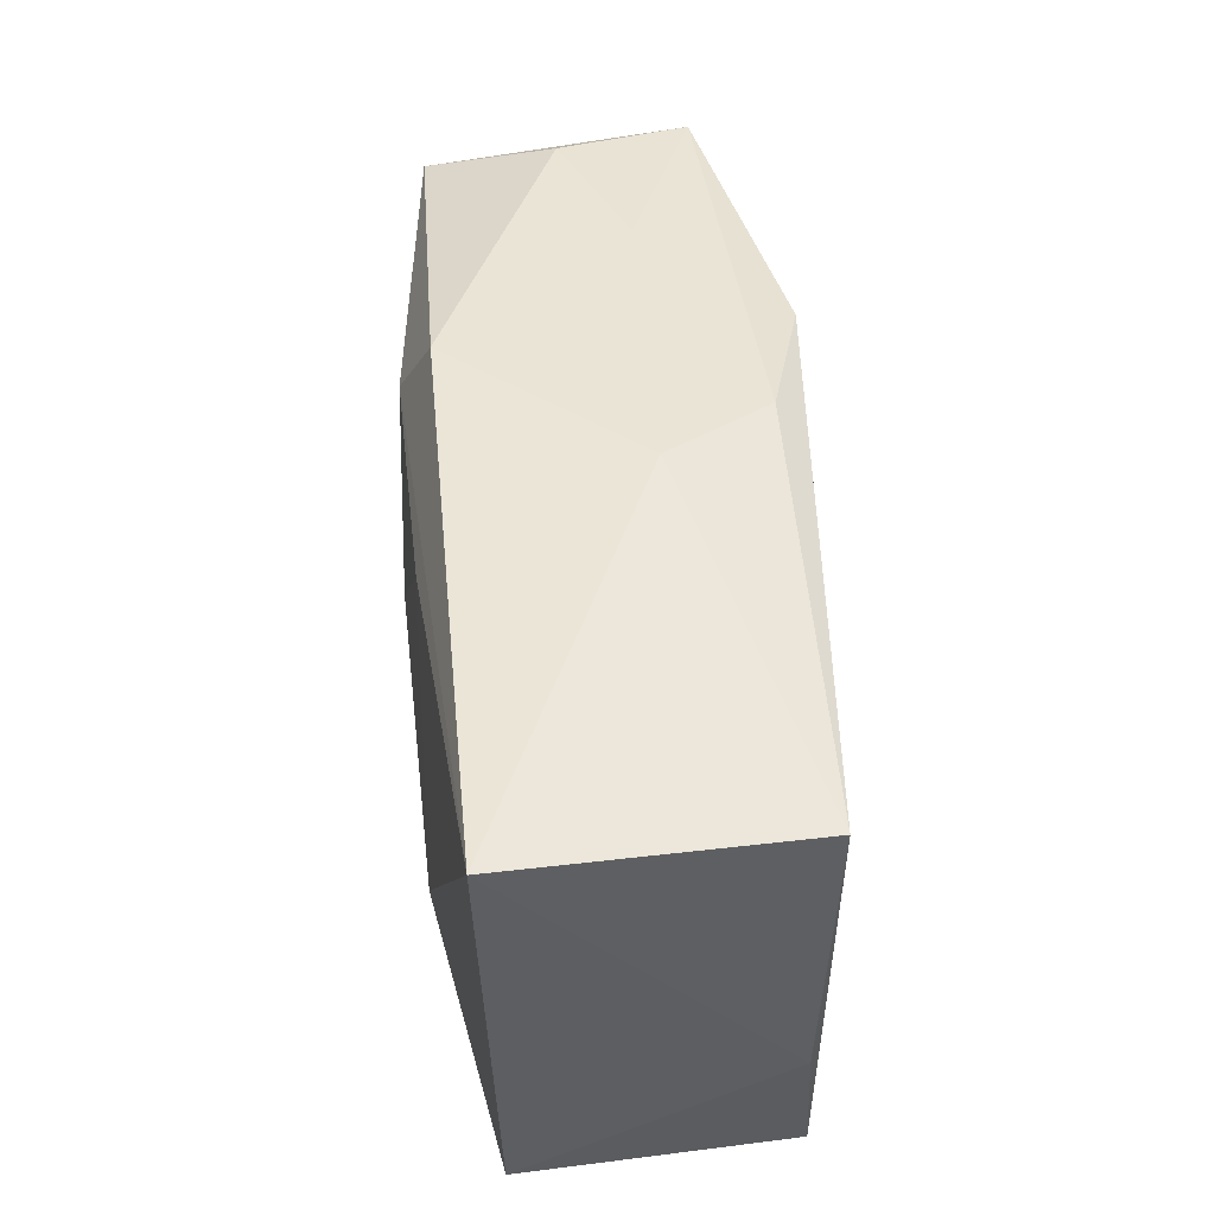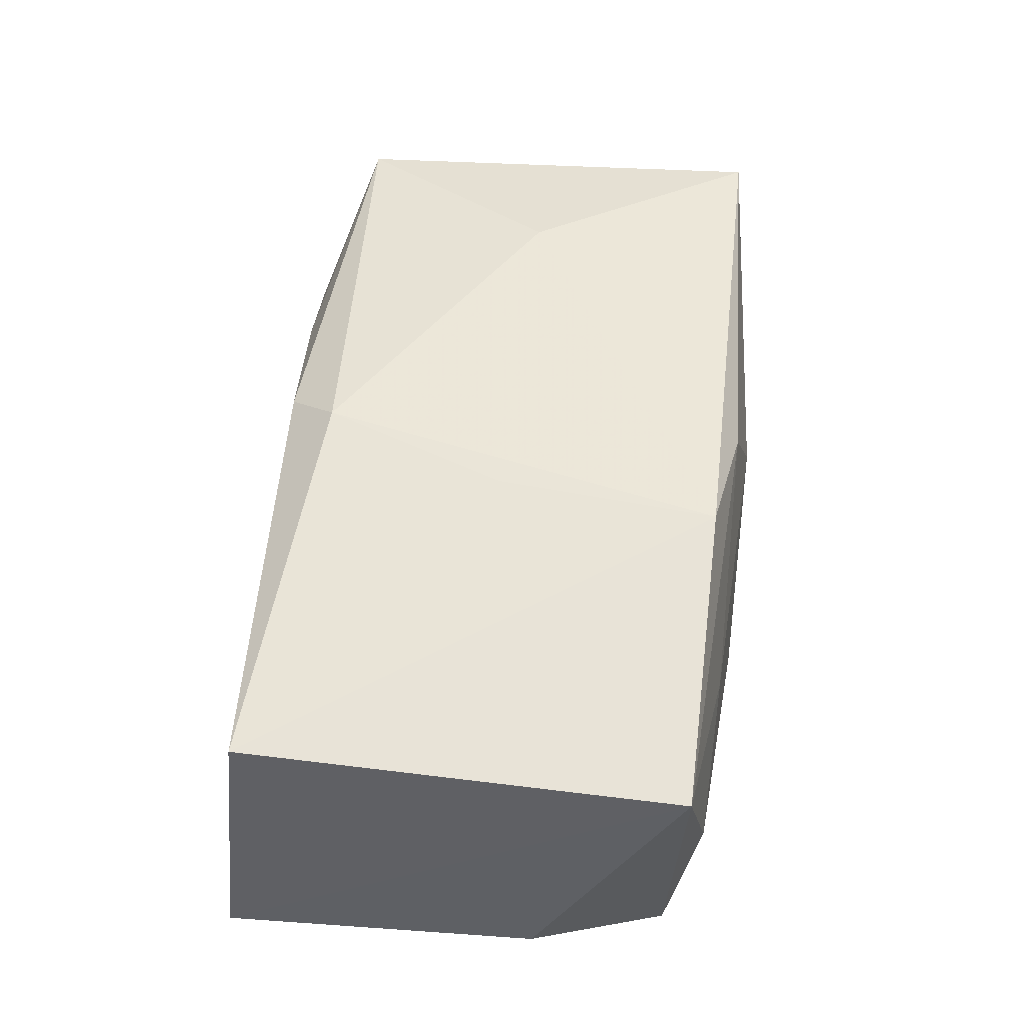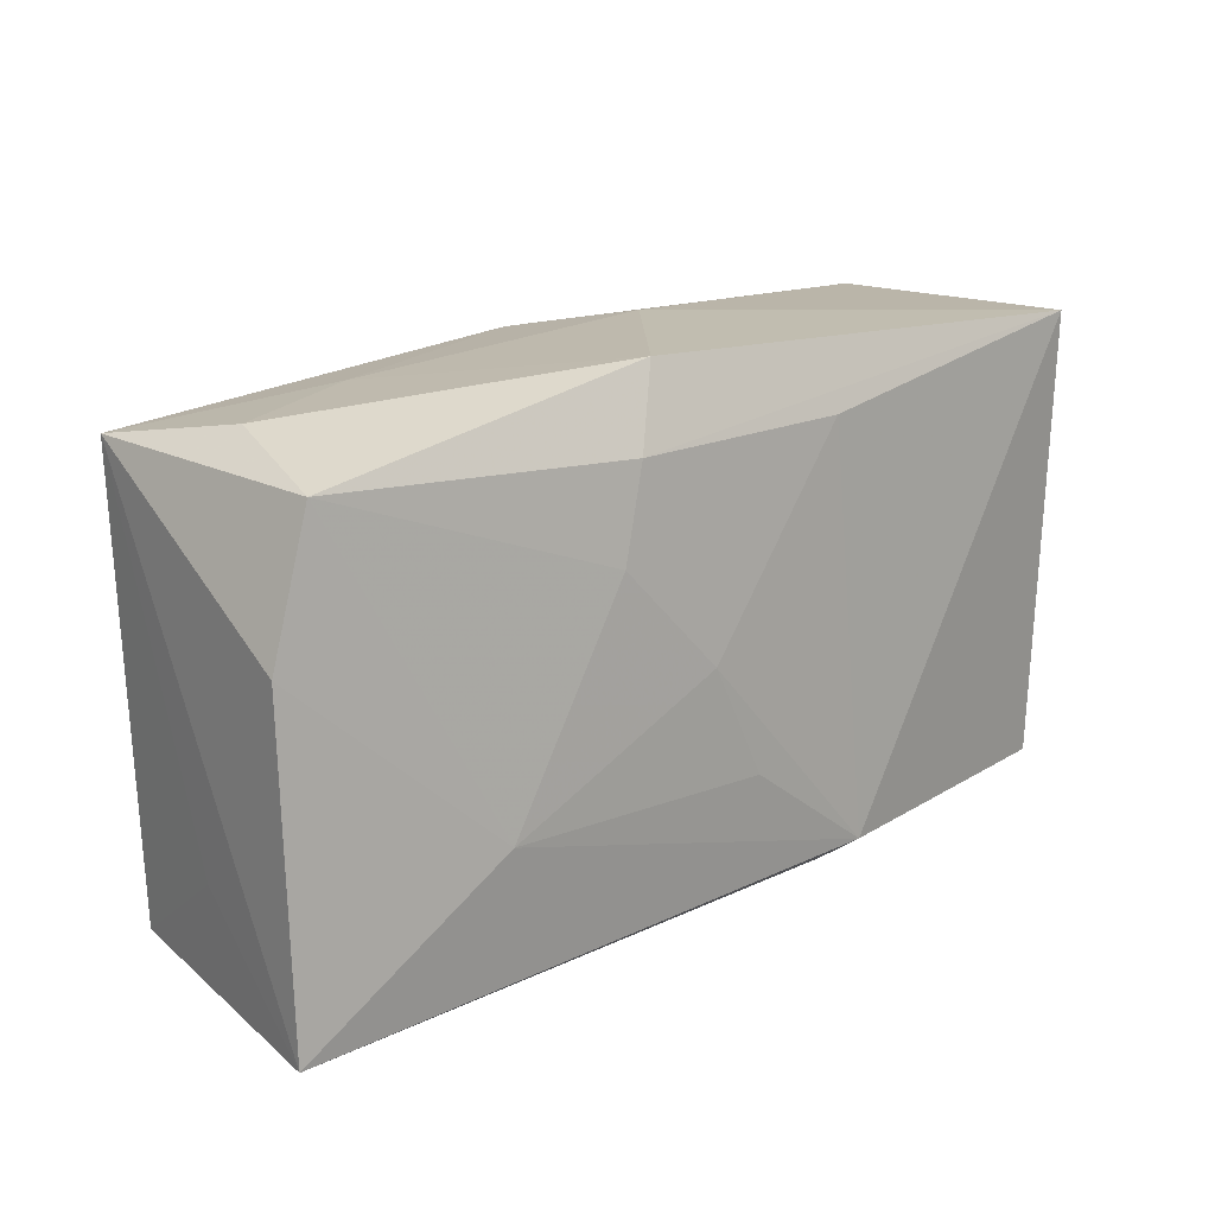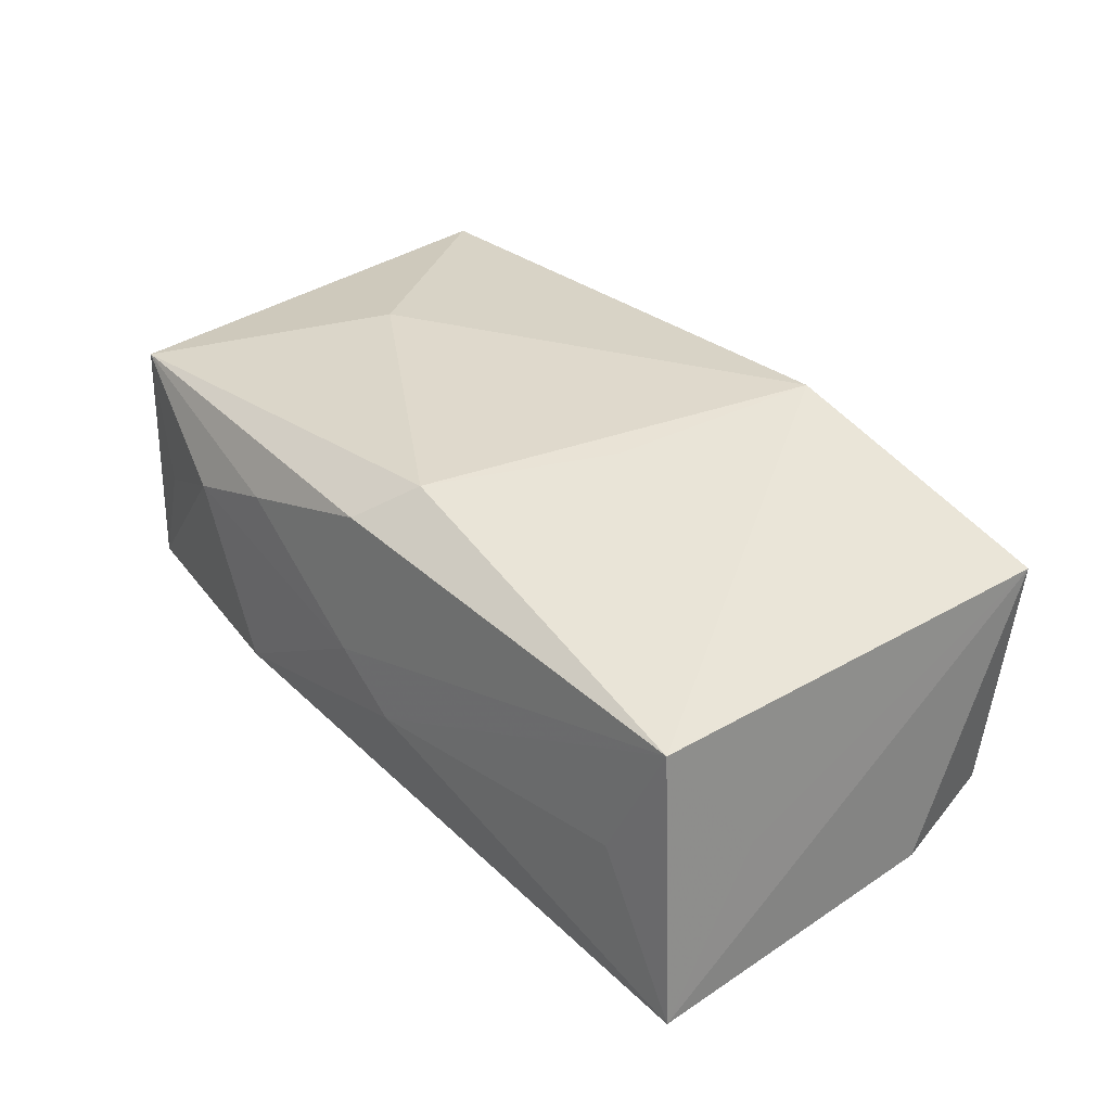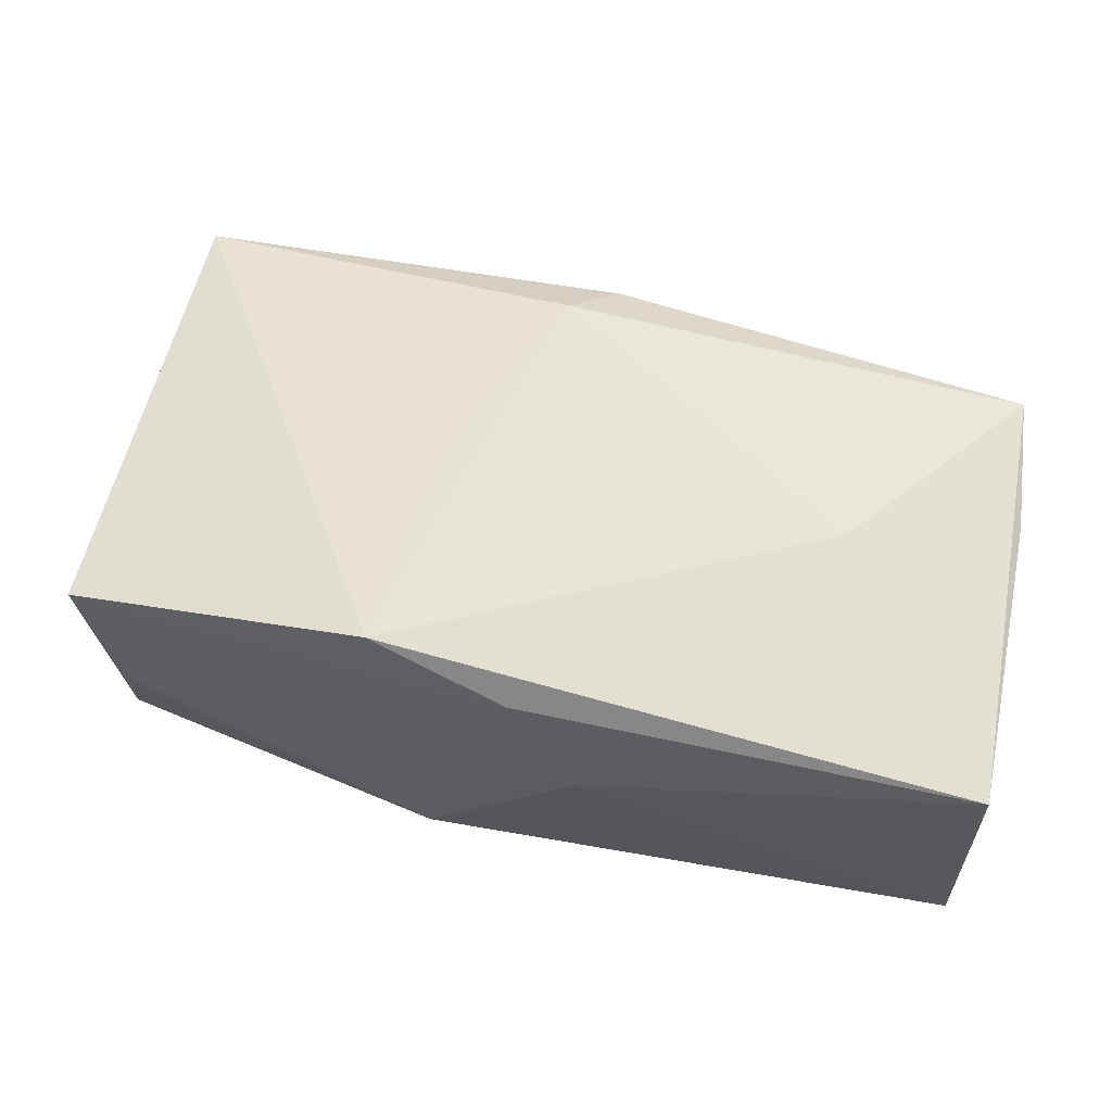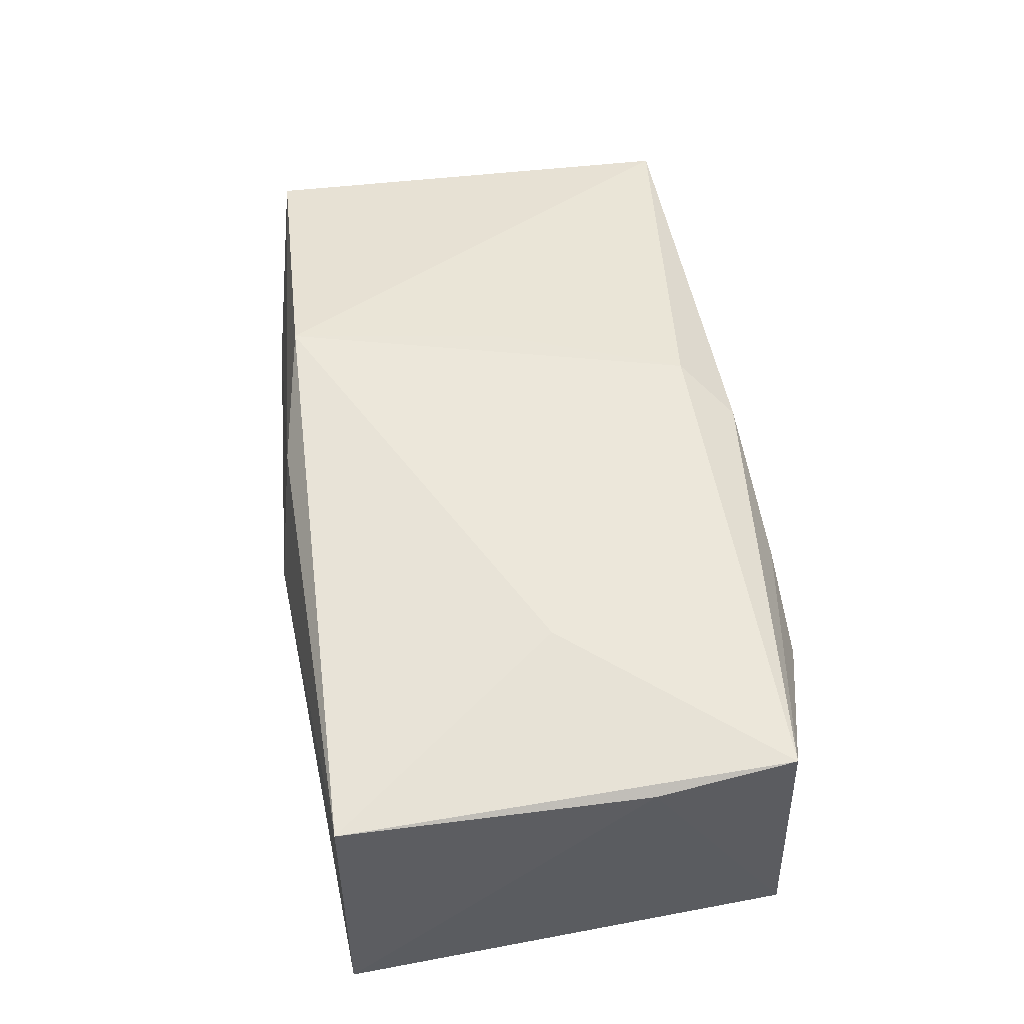
<metadata>
{"format":"obj","ext":"obj","renderer":"f3d","projection":"perspective","resolution":1024,"background":"white","views":[{"elev":48.1,"azim":-96.3,"up":"+Y"},{"elev":51.4,"azim":94.4,"up":"+Z"},{"elev":15.4,"azim":137.5,"up":"+Y"},{"elev":35.4,"azim":49.2,"up":"+Z"},{"elev":61.4,"azim":-168.7,"up":"+Z"},{"elev":50.8,"azim":-99.7,"up":"+Z"}]}
</metadata>
<code>
v 0.01027 0.01498 -0.01362
v 0.03489 0.01557 -0.01037
v 0.02988 -0.02044 0.0003946
v -0.03603 -0.01661 -0.01072
v 0.03792 0.004635 -0.01032
v -0.0004298 -0.009379 -0.01457
v -0.001021 -0.01935 0.01214
v -0.000998 -0.02091 0.0001954
v -0.03672 0.01999 -0.01184
v -0.02273 0.0009137 0.01367
v -0.01425 -0.02121 -0.008099
v 0.002589 -0.01524 0.01511
v 0.02089 0.01912 0.00447
v 0.01171 0.01778 0.01534
v -0.02204 -0.02002 0.004855
v 0.03639 -0.01215 0.0003315
v -0.005234 0.02148 0.003276
v 0.02147 -0.009574 -0.01334
v 0.03251 0.01826 -8.448e-05
v -0.01365 -0.01997 0.007903
v 0.03446 -0.01926 0.01109
v -0.008966 0.01543 -0.01348
v -0.03566 -0.0161 0.01037
v 0.004766 -0.02121 -0.003314
v 0.007321 0.02114 -0.01122
v 0.004057 -0.000518 -0.01457
v 0.008983 -0.0003448 0.01497
v -0.01134 -0.01706 -0.01457
v 0.0005525 0.01985 0.01197
v 0.03754 -0.02117 -0.01113
v -0.03627 0.01995 0.01053
v 0.03636 0.01657 0.01078
v 0.01204 0.007701 -0.01388
v -0.03125 -0.01769 -4.692e-05
v -0.03656 -0.004754 0.009734
f 25 9 17
f 17 9 31
f 28 30 11
f 14 31 10
f 18 30 28
f 2 18 33
f 21 32 14
f 14 27 21
f 28 9 22
f 29 31 14
f 29 17 31
f 14 32 29
f 25 17 13
f 13 29 32
f 17 29 13
f 6 18 28
f 25 2 1
f 1 2 33
f 1 9 25
f 1 22 9
f 19 2 25
f 32 2 19
f 25 13 19
f 19 13 32
f 30 18 5
f 18 2 5
f 5 32 30
f 5 2 32
f 30 32 16
f 16 21 30
f 32 21 16
f 30 21 3
f 7 21 12
f 12 21 27
f 14 10 12
f 12 27 14
f 28 11 4
f 11 15 4
f 4 15 34
f 4 9 28
f 23 10 31
f 23 4 34
f 34 15 23
f 7 12 23
f 23 12 10
f 22 1 26
f 28 22 26
f 26 6 28
f 26 1 33
f 33 18 26
f 18 6 26
f 8 21 7
f 8 15 11
f 31 9 35
f 35 23 31
f 9 4 35
f 4 23 35
f 24 3 21
f 21 8 24
f 30 3 24
f 24 11 30
f 24 8 11
f 20 8 7
f 15 8 20
f 7 23 20
f 20 23 15

</code>
